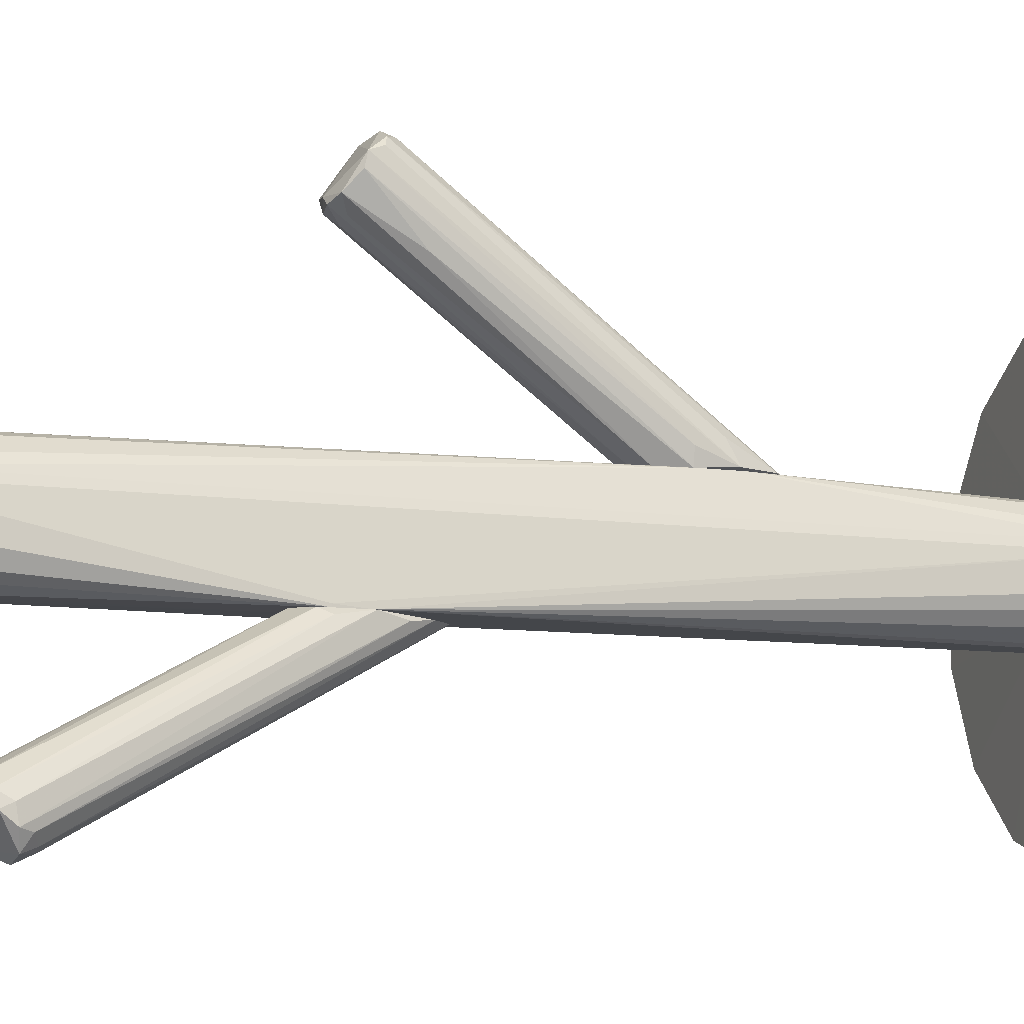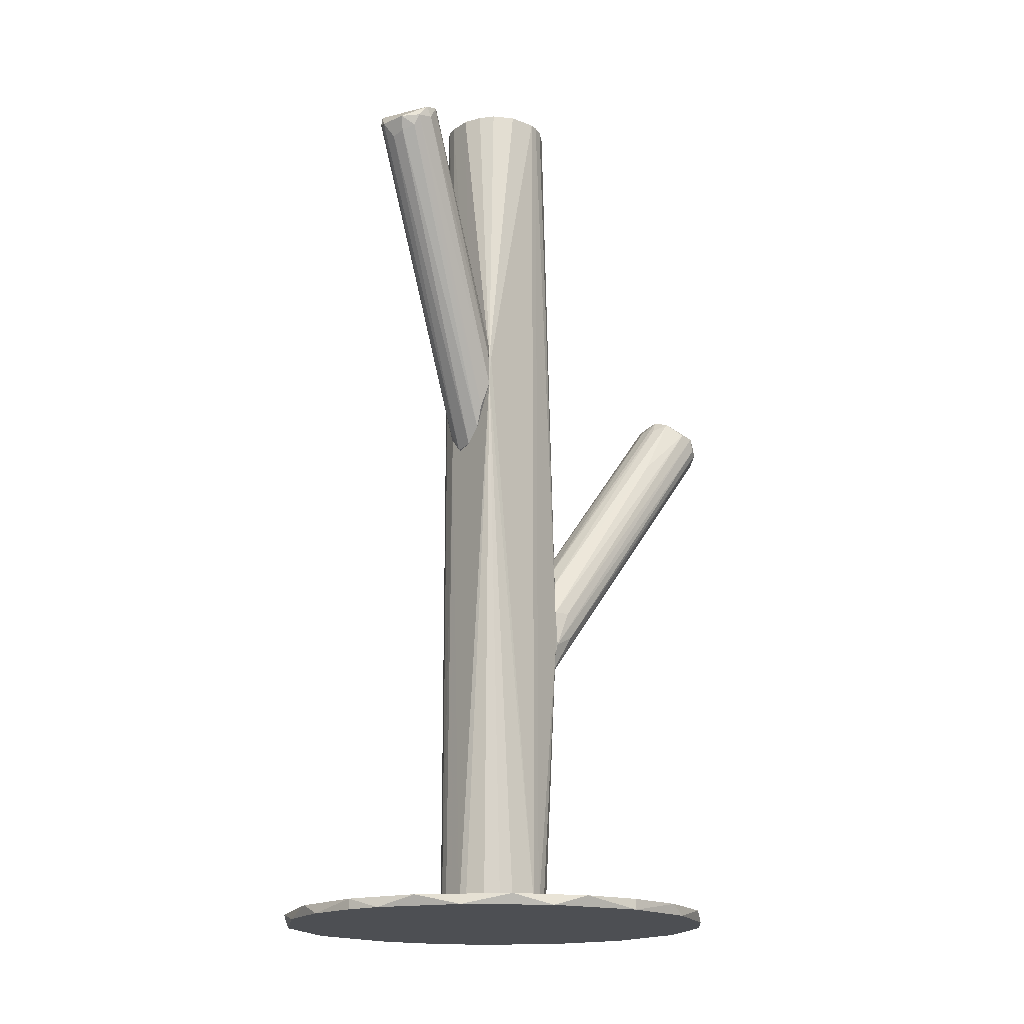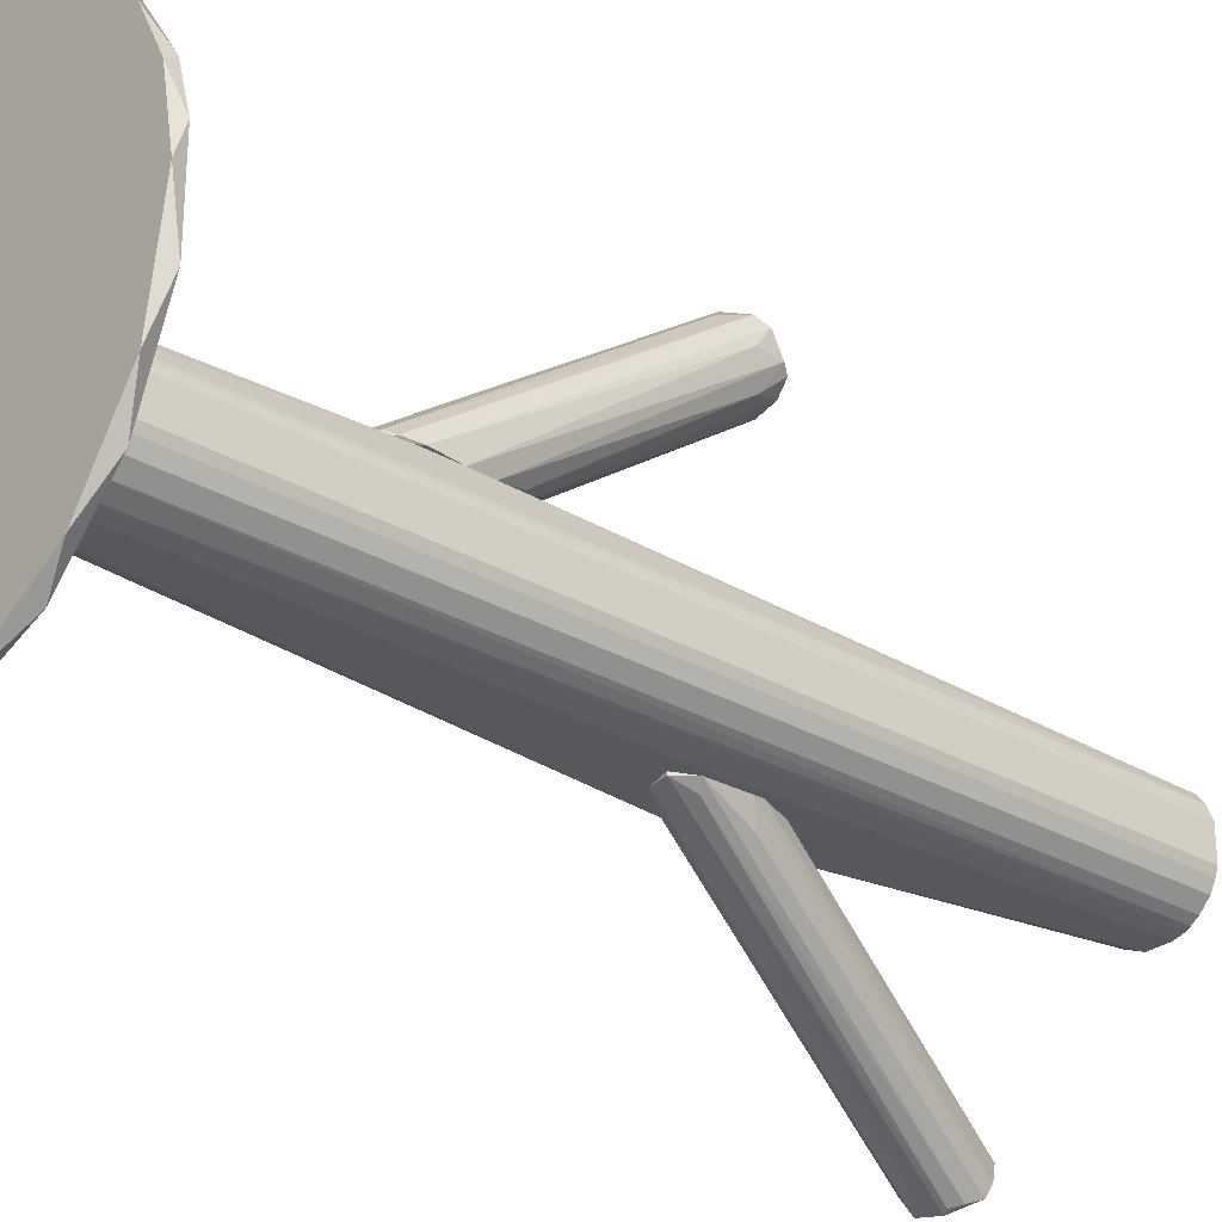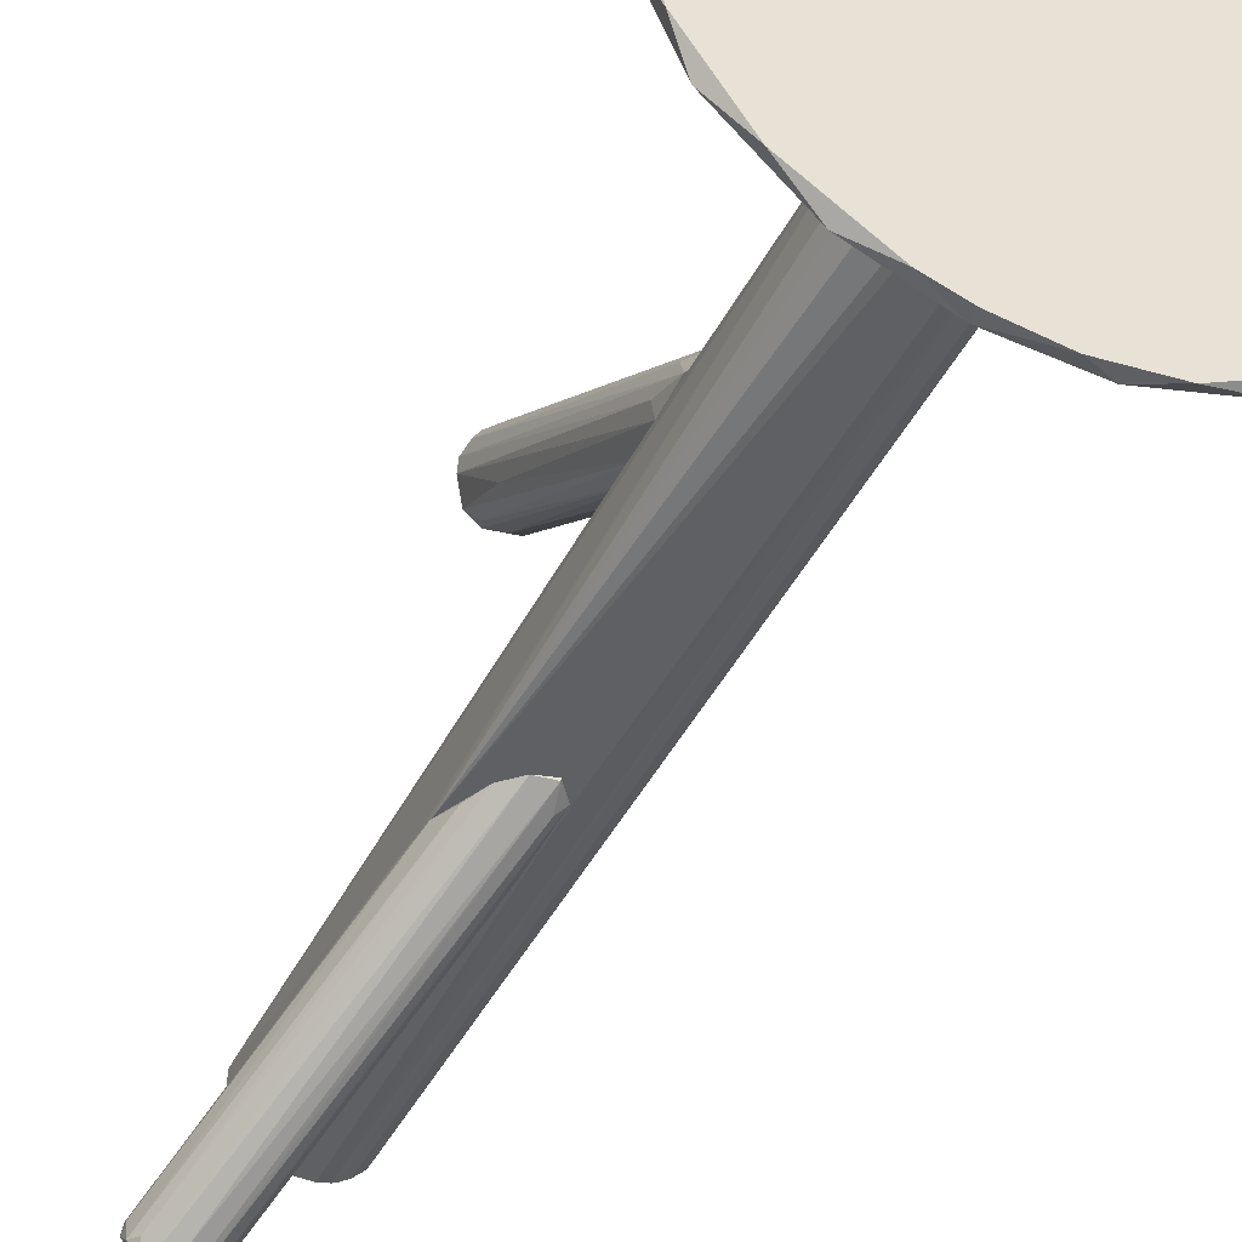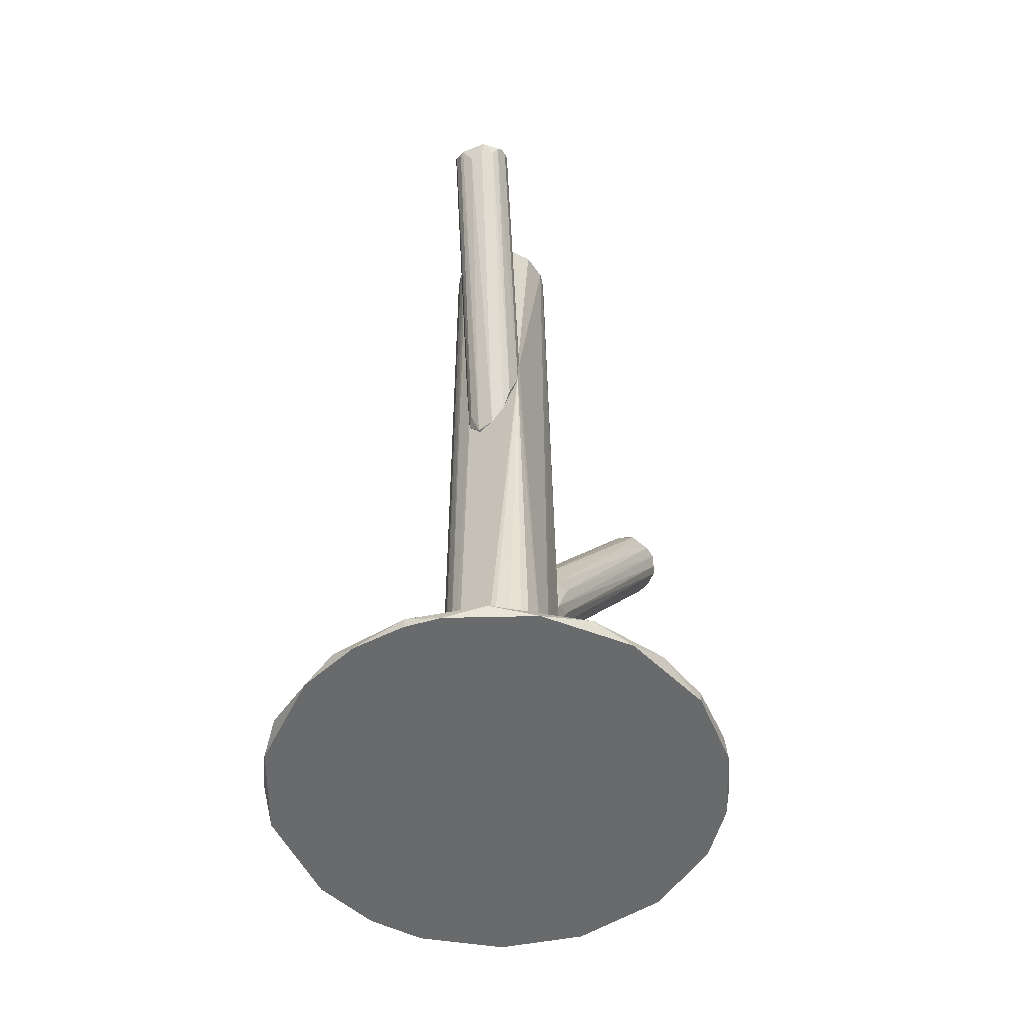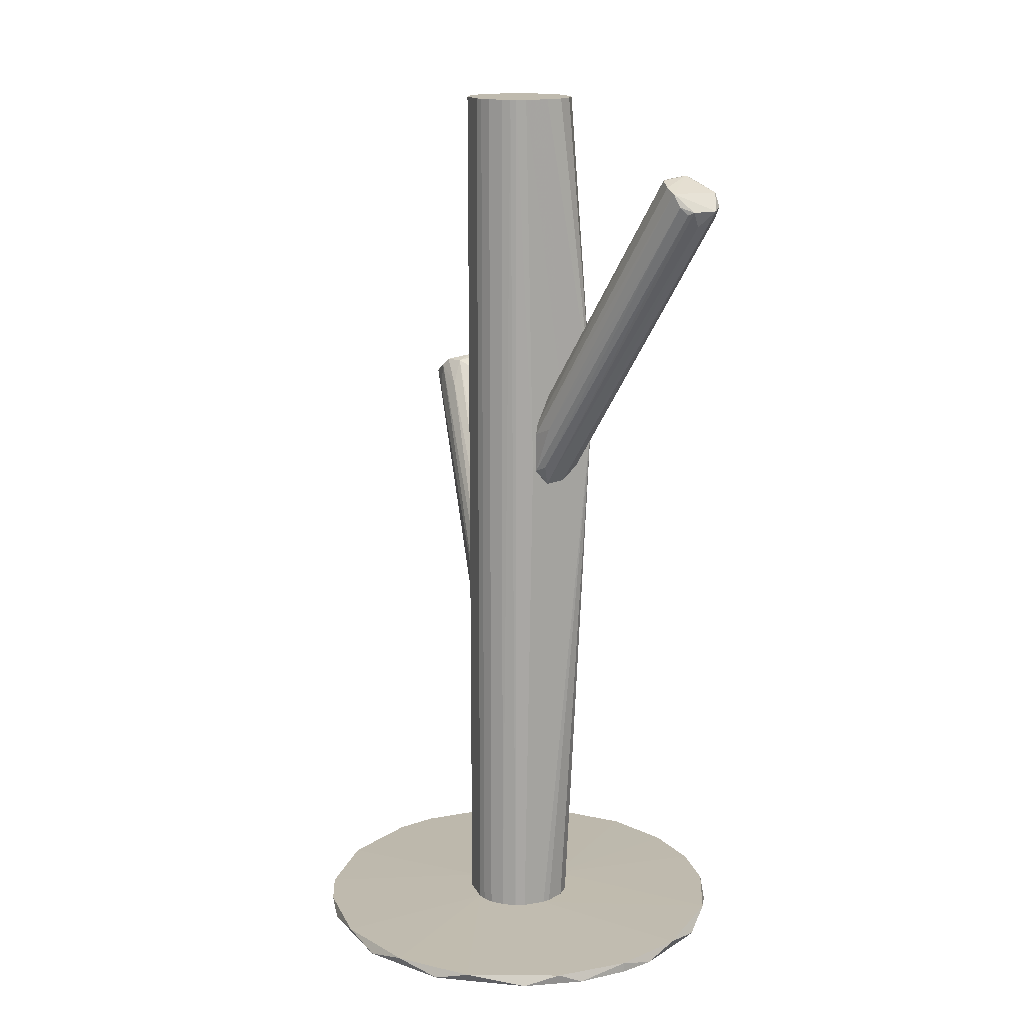
<metadata>
{"format":"obj","ext":"obj","renderer":"f3d","projection":"perspective","resolution":1024,"background":"white","views":[{"elev":-9.5,"azim":69.5,"up":"+Y"},{"elev":-17.5,"azim":52.0,"up":"+Z"},{"elev":-28.2,"azim":-131.2,"up":"+Y"},{"elev":-44.8,"azim":154.1,"up":"+Y"},{"elev":-52.9,"azim":34.2,"up":"+Z"},{"elev":15.6,"azim":-19.0,"up":"+Z"}]}
</metadata>
<code>
o convex_0
v 0.01507 -0.07472 -0.1422
v 0.006156 0.06054 -0.1422
v 0.01425 0.05973 -0.1422
v -0.05621 0.03217 -0.1454
v 0.06853 -0.005078 -0.1454
v -0.02056 -0.0731 -0.1454
v -0.06755 -0.02045 -0.1422
v 0.06853 -0.005078 -0.1422
v 0.03774 0.05 -0.1454
v 0.001291 0.009501 -0.1414
v 0.04827 -0.0569 -0.1454
v -0.04892 0.04109 -0.1422
v -0.0635 -0.03421 -0.1454
v -0.03839 -0.06499 -0.1422
v -0.01408 0.05973 -0.1454
v 0.05556 0.03299 -0.1422
v 0.05799 -0.04474 -0.1422
v 0.00373 -0.02449 -0.1414
v -0.06755 0.005454 -0.1422
v 0.01507 -0.07472 -0.1454
v -0.06836 -0.003457 -0.1454
v 0.06367 0.01841 -0.1454
v -0.02705 0.05566 -0.1422
v -0.01652 -0.01234 -0.1414
v 0.03694 -0.06581 -0.1422
v 0.06367 -0.03341 -0.1454
v -0.009228 -0.07554 -0.1422
v -0.0473 -0.0577 -0.1454
v -0.05701 -0.04636 -0.1422
v -0.03757 0.05 -0.1454
v 0.01669 -0.003457 -0.1414
v 0.01425 0.05973 -0.1454
v 0.03774 0.05 -0.1422
v 0.06691 -0.02287 -0.1422
v -0.0635 0.01922 -0.1422
v 0.06529 0.01355 -0.1422
v 0.05152 0.03786 -0.1454
v -0.0643 0.01679 -0.1454
v -0.01246 0.004637 -0.1414
v -0.001121 -0.07635 -0.1454
v 0.0256 -0.07149 -0.1454
v -0.01408 0.05973 -0.1422
f 15 23 42
f 5 4 9
f 3 2 10
f 4 5 11
f 4 11 13
f 9 4 15
f 4 13 21
f 13 7 21
f 7 19 21
f 5 9 22
f 18 10 24
f 14 18 24
f 19 7 24
f 11 17 25
f 18 1 25
f 17 18 25
f 11 5 26
f 17 11 26
f 14 6 27
f 1 18 27
f 18 14 27
f 13 11 28
f 6 14 28
f 7 13 29
f 24 7 29
f 14 24 29
f 13 28 29
f 28 14 29
f 4 12 30
f 15 4 30
f 12 23 30
f 23 15 30
f 10 18 31
f 18 17 31
f 2 3 32
f 3 9 32
f 15 2 32
f 9 15 32
f 9 3 33
f 3 10 33
f 31 16 33
f 10 31 33
f 5 8 34
f 26 5 34
f 17 26 34
f 8 31 34
f 31 17 34
f 12 4 35
f 8 5 36
f 5 22 36
f 22 16 36
f 31 8 36
f 16 31 36
f 22 9 37
f 16 22 37
f 9 33 37
f 33 16 37
f 4 21 38
f 21 19 38
f 35 4 38
f 19 35 38
f 10 23 39
f 23 12 39
f 24 10 39
f 19 24 39
f 12 35 39
f 35 19 39
f 20 1 40
f 27 6 40
f 1 27 40
f 1 20 41
f 11 25 41
f 25 1 41
f 28 11 41
f 6 28 41
f 20 40 41
f 40 6 41
f 10 2 42
f 2 15 42
f 23 10 42
o convex_1
v -0.001128 0.01032 -0.02713
v -0.001938 0.01032 -0.06278
v 0.003731 0.01032 -0.06278
v 0.006971 0.07998 0.0328
v 0.01669 0.06864 0.03928
v -0.004369 0.06782 0.0409
v 0.01183 0.01032 -0.03766
v 0.00859 0.06216 0.04496
v -0.00923 0.01114 -0.05062
v -0.002747 0.07674 0.03442
v 0.01102 0.01762 -0.04576
v 0.01426 0.07674 0.03361
v -0.007609 0.01114 -0.03361
v 0.000493 0.06216 0.04333
v 0.00859 0.01032 -0.02956
v 0.01345 0.06378 0.04333
v -0.005178 0.01357 -0.05711
v 0.003731 0.07917 0.03117
v 0.01183 0.01113 -0.04899
v 0.003731 0.01114 -0.06278
v -0.004369 0.0743 0.03766
v 0.01669 0.07269 0.03847
v -0.00923 0.01032 -0.04171
v 0.01102 0.07754 0.03036
v 0.00778 0.01113 -0.05952
v 0.00454 0.01113 -0.02551
v -0.001128 0.01195 -0.06197
v -0.002747 0.0662 0.04333
v 0.00454 0.05892 0.0409
v -0.004369 0.01438 -0.0239
v 0.000493 0.07512 0.02713
v 0.01588 0.07431 0.03442
v -0.007609 0.01195 -0.05548
v -0.005178 0.06782 0.0328
v 0.006971 0.07754 0.02875
v 0.01426 0.05244 0.02389
v 0.01264 0.01518 -0.03766
v -0.002747 0.05892 0.03523
v 0.005349 0.06459 0.04496
v -0.000319 0.07835 0.03523
v 0.01021 0.05973 0.0409
f 68 57 83
f 43 44 45
f 43 45 49
f 43 49 57
f 49 45 61
f 45 44 62
f 52 51 63
f 54 46 64
f 58 47 64
f 44 43 65
f 51 44 65
f 43 55 65
f 55 48 65
f 46 54 66
f 62 66 67
f 54 53 67
f 61 45 67
f 53 61 67
f 45 62 67
f 66 54 67
f 43 57 68
f 44 59 69
f 62 44 69
f 63 48 70
f 56 43 71
f 50 56 71
f 43 68 71
f 68 50 71
f 55 43 72
f 43 56 72
f 59 52 73
f 52 60 73
f 69 59 73
f 60 69 73
f 53 54 74
f 61 53 74
f 54 64 74
f 64 61 74
f 44 51 75
f 51 52 75
f 59 44 75
f 52 59 75
f 48 63 76
f 63 51 76
f 51 65 76
f 65 48 76
f 60 46 77
f 46 66 77
f 66 62 77
f 69 60 77
f 62 69 77
f 49 47 78
f 57 49 78
f 58 57 78
f 47 58 78
f 47 49 79
f 49 61 79
f 64 47 79
f 61 64 79
f 48 55 80
f 70 48 80
f 56 70 80
f 55 72 80
f 72 56 80
f 56 50 81
f 50 58 81
f 58 64 81
f 70 56 81
f 70 81 82
f 60 52 82
f 46 60 82
f 52 63 82
f 64 46 82
f 63 70 82
f 81 64 82
f 58 50 83
f 57 58 83
f 50 68 83
o convex_2
v 0.01264 -0.02775 0.05874
v 0.03208 -0.07959 0.1138
v 0.03046 -0.07878 0.113
v 0.003735 -0.02614 0.01661
v 0.04342 -0.06825 0.1154
v 0.02641 -0.06825 0.1227
v 0.0175 -0.02695 0.02877
v -0.00032 -0.02614 0.03443
v 0.03937 -0.06339 0.1219
v 0.01993 -0.02532 0.04983
v 0.04018 -0.07797 0.1138
v 0.02641 -0.07635 0.1195
v -0.00032 -0.02614 0.02147
v 0.004544 -0.02532 0.0474
v 0.03046 -0.06339 0.1227
v 0.009404 -0.02614 0.01743
v 0.01993 -0.02532 0.03686
v 0.04342 -0.07311 0.1146
v 0.01588 -0.02532 0.05468
v 0.04261 -0.06582 0.1195
v 0.03451 -0.07716 0.1089
v 0.03613 -0.06339 0.1235
v 0.0256 -0.07311 0.1211
v 0.01426 -0.02614 0.02229
v 0.000494 -0.02532 0.03769
v 0.02803 -0.07797 0.1154
v 0.0418 -0.07392 0.1114
v 0.04342 -0.06987 0.1187
v 0.003735 -0.02532 0.01661
v 0.02155 -0.02695 0.04658
v 0.002112 -0.03181 0.03686
v 0.01102 -0.03262 0.06441
v 0.002112 -0.02857 0.0231
v 0.03856 -0.07635 0.1097
v 0.03289 -0.06177 0.1211
f 105 102 118
f 85 86 87
f 85 94 95
f 97 93 100
f 100 88 101
f 90 100 101
f 92 93 102
f 97 84 102
f 93 97 102
f 93 92 103
f 85 87 104
f 94 85 104
f 87 99 104
f 98 89 105
f 92 102 105
f 91 95 106
f 95 105 106
f 105 89 106
f 100 90 107
f 96 91 108
f 89 97 108
f 97 100 108
f 106 89 108
f 91 106 108
f 86 85 109
f 85 95 109
f 90 101 110
f 101 94 110
f 107 90 110
f 95 94 111
f 101 88 111
f 94 101 111
f 103 92 111
f 88 103 111
f 105 95 111
f 92 105 111
f 87 96 112
f 99 87 112
f 107 99 112
f 100 107 112
f 96 108 112
f 108 100 112
f 88 100 113
f 100 93 113
f 93 103 113
f 103 88 113
f 95 91 114
f 91 96 114
f 109 95 114
f 96 109 114
f 84 97 115
f 97 89 115
f 89 98 115
f 98 84 115
f 87 86 116
f 96 87 116
f 86 109 116
f 109 96 116
f 94 104 117
f 104 99 117
f 99 107 117
f 110 94 117
f 107 110 117
f 84 98 118
f 102 84 118
f 98 105 118
o convex_3
v -0.01652 -0.01236 -0.1414
v 0.01993 -0.02451 0.04657
v 0.01993 -0.02532 0.04657
v -0.01652 -0.002644 0.1454
v 0.01183 0.01032 -0.04976
v 0.01426 0.002216 0.1454
v -0.006797 -0.0237 0.1454
v 0.006158 -0.0237 -0.1414
v -0.005987 0.008698 -0.1414
v 0.01669 -0.003454 -0.1414
v -0.005987 0.008698 0.1454
v -0.006797 -0.0237 -0.1414
v 0.01345 -0.01884 0.1454
v -0.009227 0.01032 -0.05221
v -0.01409 -0.01803 0.1454
v -0.01571 -0.000213 -0.1414
v 0.01507 -0.01641 -0.1414
v 0.01669 -0.003454 0.1454
v 0.001302 0.009507 0.1454
v 0.009398 0.007079 -0.1414
v -0.001128 -0.02532 0.02226
v 0.003729 -0.02451 0.1454
v -0.01085 -0.02127 -0.1414
v -0.0149 0.001406 0.1454
v -0.01652 -0.01236 0.1454
v 0.009398 0.007079 0.1454
v 0.003729 -0.02451 -0.1414
v 0.001302 0.009507 -0.1414
v -0.01409 -0.01803 -0.1414
v 0.01669 -0.01236 0.1454
v 0.01669 -0.01236 -0.1414
v 0.01183 -0.02046 -0.1414
v -0.01652 -0.002644 -0.1414
v -0.01247 0.004647 0.1454
v 0.01993 -0.02532 0.03764
v -0.01247 0.004647 -0.1414
v -0.01085 -0.02127 0.1454
v 0.01426 0.002216 -0.1414
v -0.003557 -0.02451 -0.1414
v 0.01183 0.01032 -0.03924
v -0.003557 -0.02451 0.1454
v 0.009398 -0.02208 0.1454
v -0.01571 -0.01479 -0.1414
v -0.0149 0.001406 -0.1414
v 0.005349 0.008698 0.1454
v -0.009227 0.01032 -0.04249
v -0.009227 0.007079 0.1454
v 0.01588 -0.001022 0.1454
v -0.001128 0.009507 0.1454
v -0.01571 -0.01479 0.1454
v -0.008417 -0.02289 0.1454
v 0.008588 -0.02532 0.05143
v 0.005349 0.008698 -0.1414
v 0.01588 -0.001022 -0.1414
f 166 128 172
f 124 122 125
f 126 119 127
f 126 127 128
f 122 124 129
f 119 126 130
f 124 125 131
f 125 122 133
f 127 119 134
f 126 128 135
f 121 120 136
f 120 128 136
f 124 131 136
f 129 124 137
f 128 127 138
f 125 130 139
f 131 125 140
f 119 130 141
f 122 129 142
f 134 122 142
f 122 119 143
f 133 122 143
f 137 124 144
f 130 126 145
f 132 123 146
f 127 132 146
f 138 127 146
f 119 141 147
f 141 133 147
f 131 121 148
f 121 136 148
f 136 131 148
f 135 128 149
f 126 135 150
f 119 122 151
f 134 119 151
f 122 134 151
f 142 129 152
f 120 121 153
f 128 120 153
f 121 139 153
f 145 126 153
f 139 145 153
f 149 128 153
f 135 149 153
f 126 150 153
f 150 135 153
f 132 127 154
f 127 134 154
f 125 133 155
f 133 141 155
f 138 123 156
f 128 138 156
f 139 130 157
f 130 145 157
f 145 139 157
f 123 132 158
f 144 124 158
f 125 139 159
f 140 125 159
f 121 131 160
f 140 121 160
f 131 140 160
f 143 119 161
f 119 147 161
f 147 133 161
f 142 132 162
f 134 142 162
f 132 154 162
f 154 134 162
f 137 144 163
f 158 137 163
f 144 158 163
f 132 142 164
f 142 152 164
f 158 132 164
f 152 129 165
f 129 164 165
f 164 152 165
f 124 136 166
f 136 128 166
f 123 158 166
f 158 124 166
f 129 137 167
f 137 158 167
f 164 129 167
f 158 164 167
f 133 143 168
f 143 161 168
f 161 133 168
f 130 125 169
f 141 130 169
f 125 155 169
f 155 141 169
f 139 121 170
f 121 140 170
f 159 139 170
f 140 159 170
f 123 138 171
f 146 123 171
f 138 146 171
f 156 123 172
f 128 156 172
f 123 166 172

</code>
